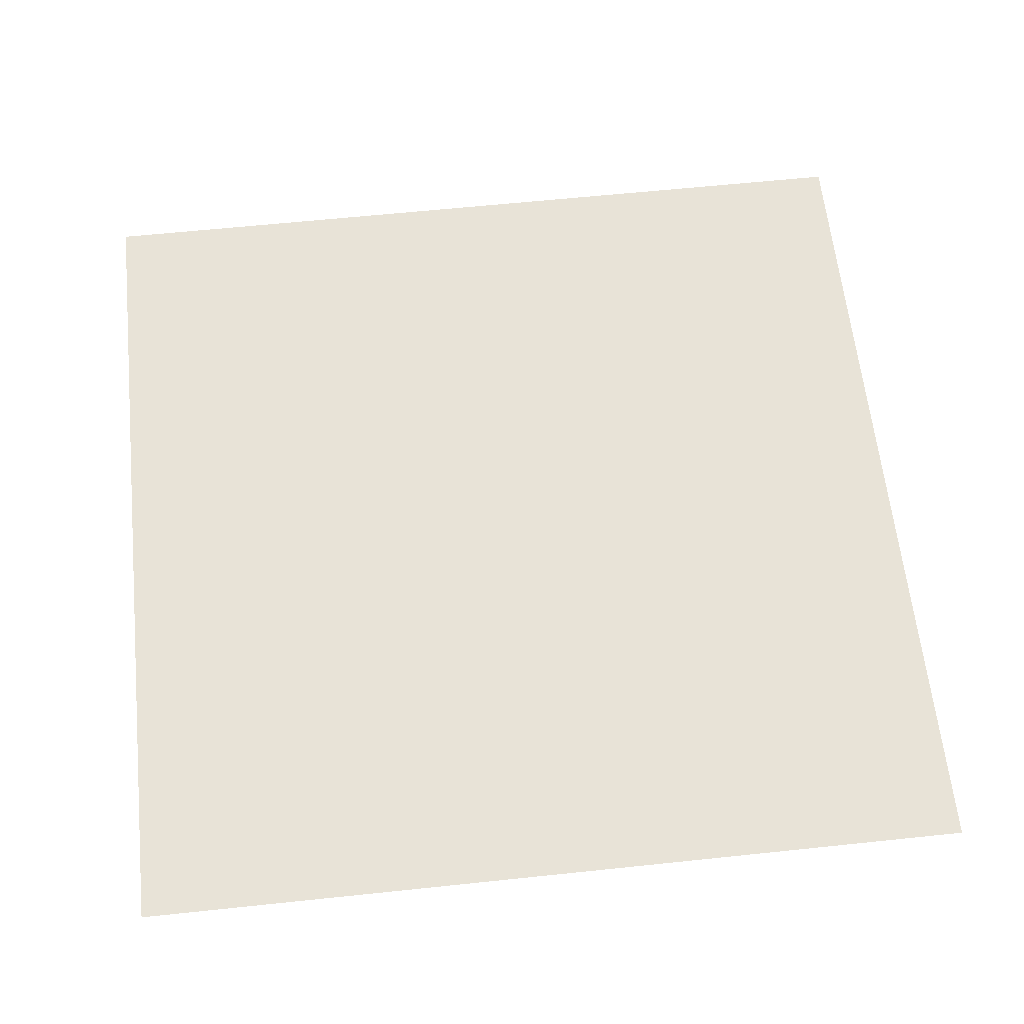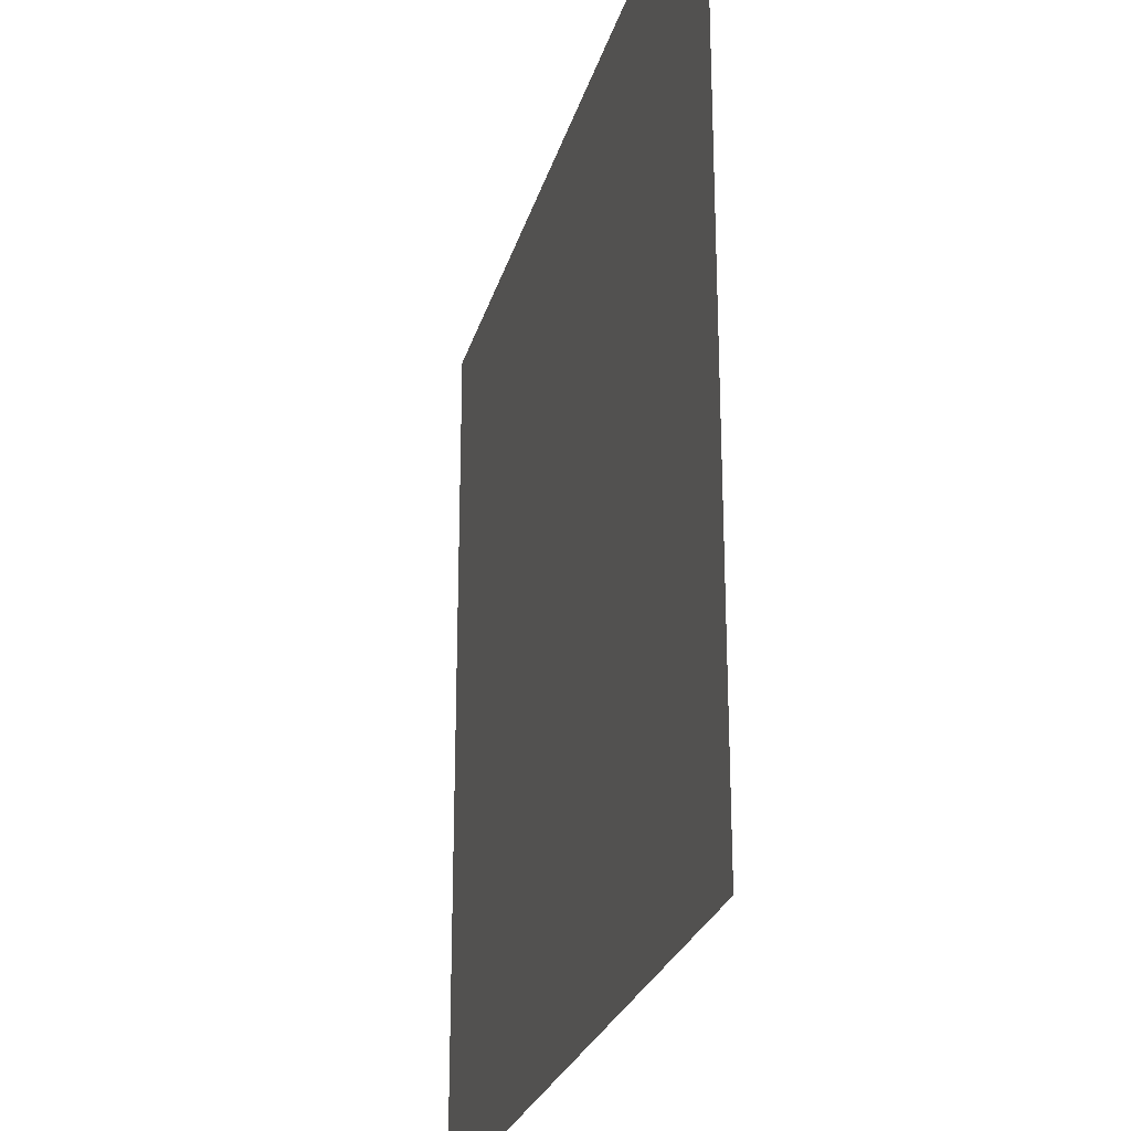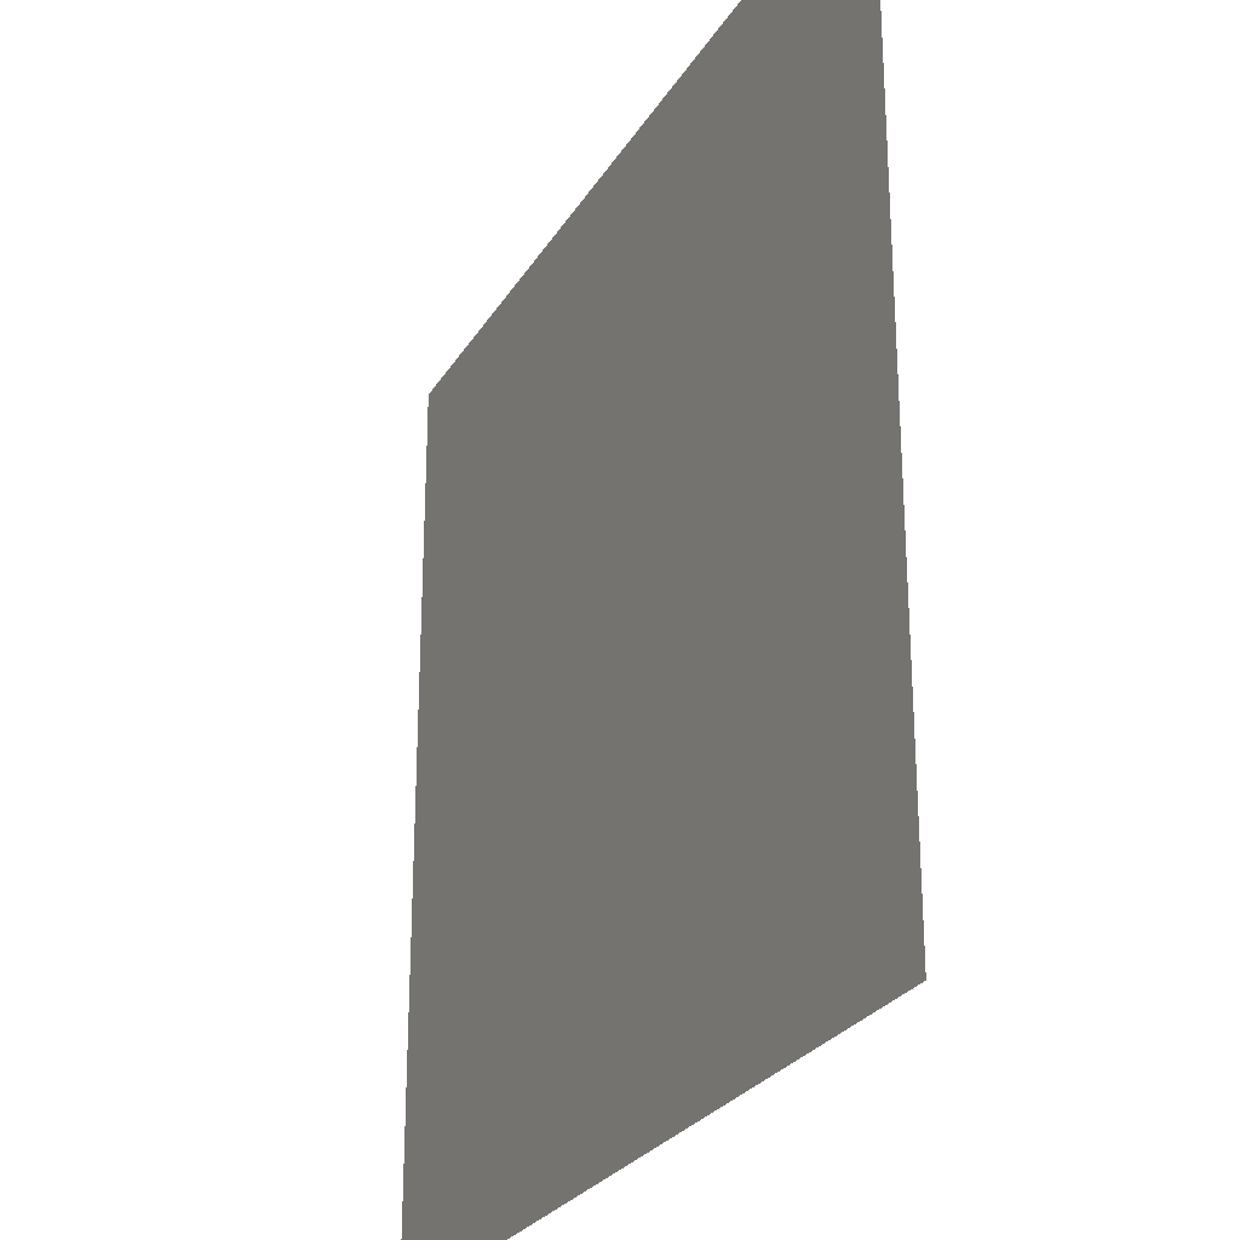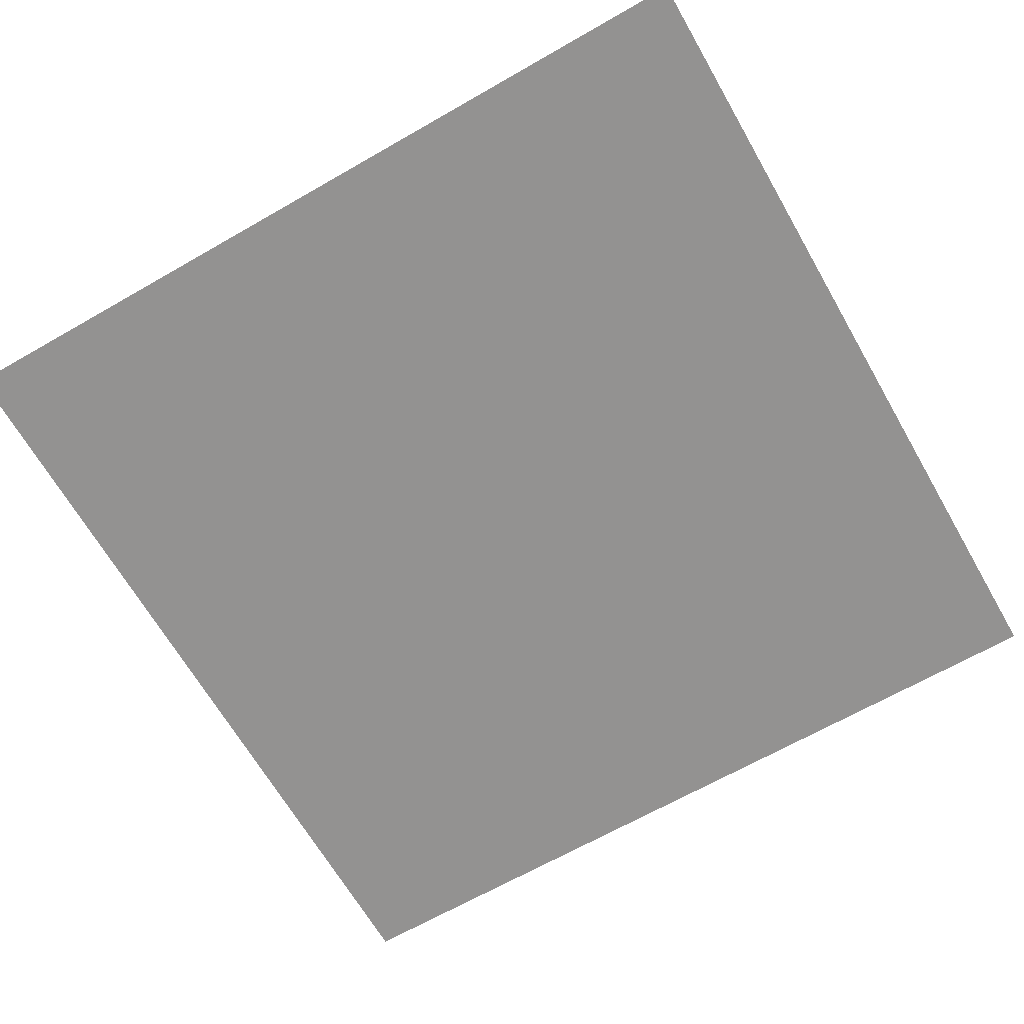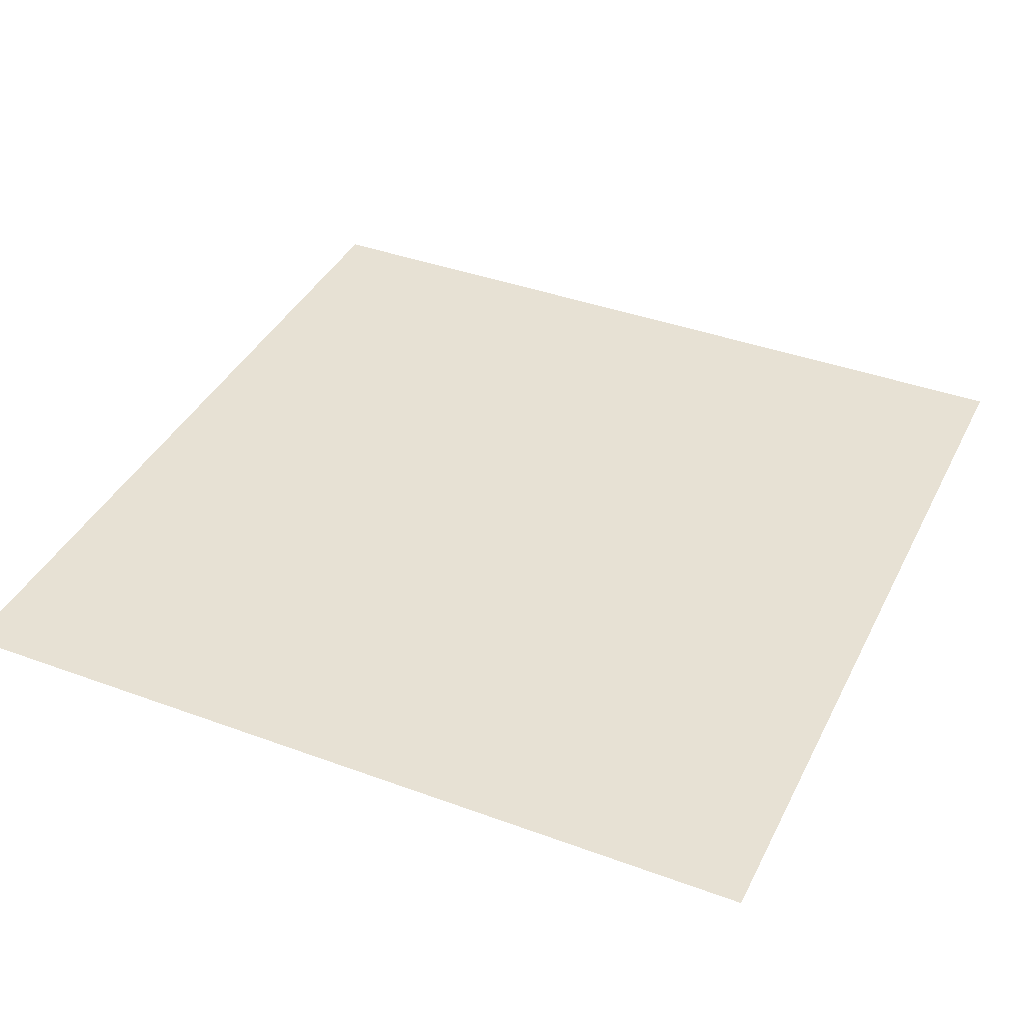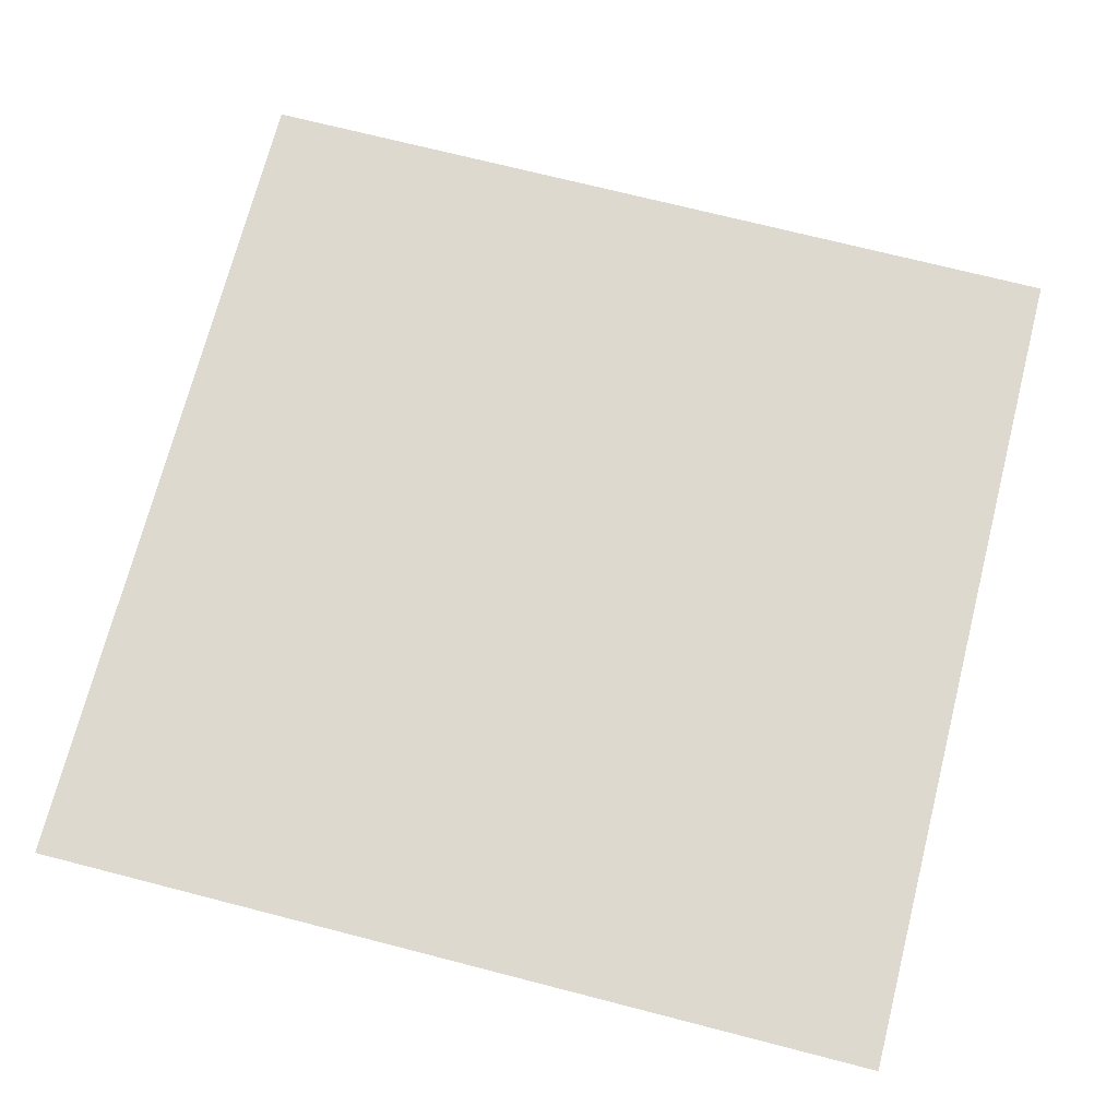
<metadata>
{"format":"obj","ext":"obj","renderer":"f3d","projection":"perspective","resolution":1024,"background":"white","views":[{"elev":62.0,"azim":-6.1,"up":"+Z"},{"elev":-25.4,"azim":-104.4,"up":"+Y"},{"elev":-26.4,"azim":-114.7,"up":"+Y"},{"elev":-66.4,"azim":29.9,"up":"+Z"},{"elev":39.4,"azim":24.6,"up":"+Z"},{"elev":71.5,"azim":-165.6,"up":"+Z"}]}
</metadata>
<code>
v -6 -9 0
v -7 -9 0
v -7 -8 0
v -6 -8 0
g Map_mesh_0051
f 1 2 3 4

</code>
